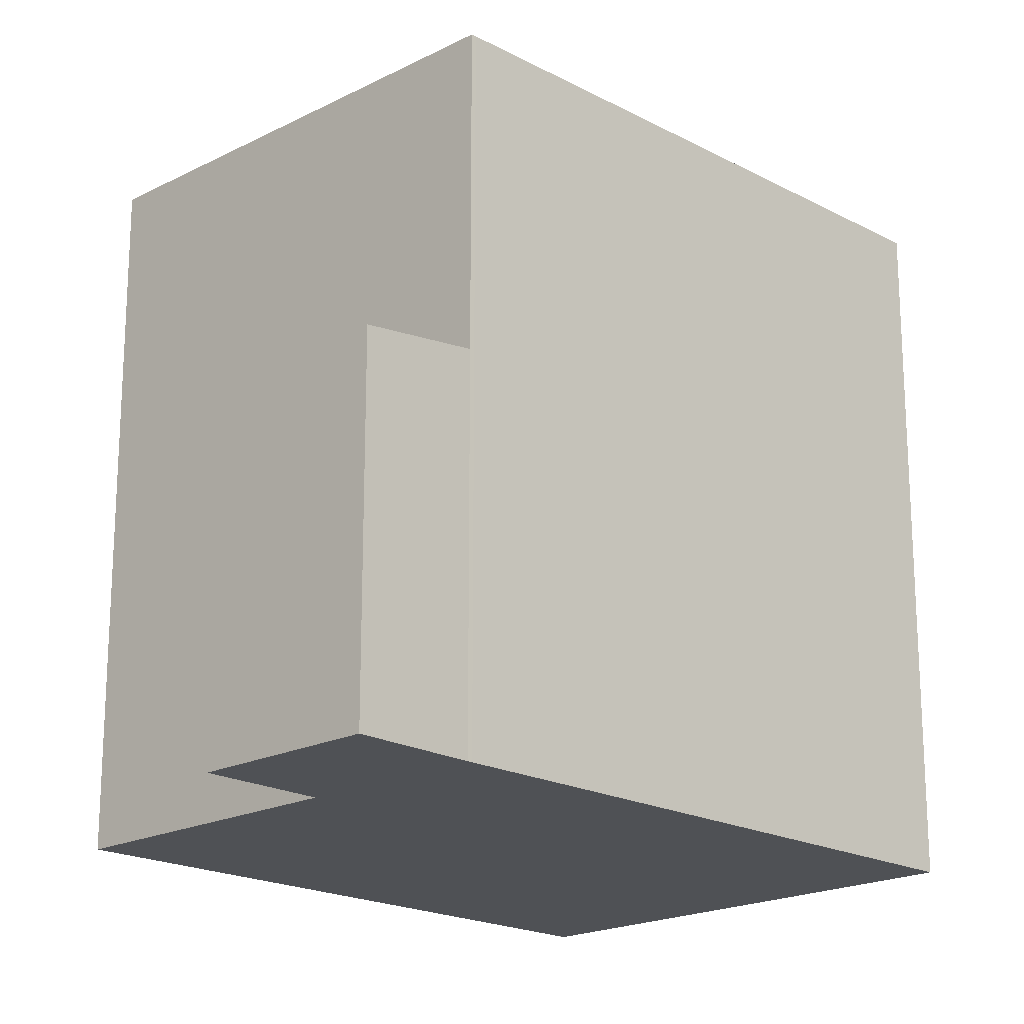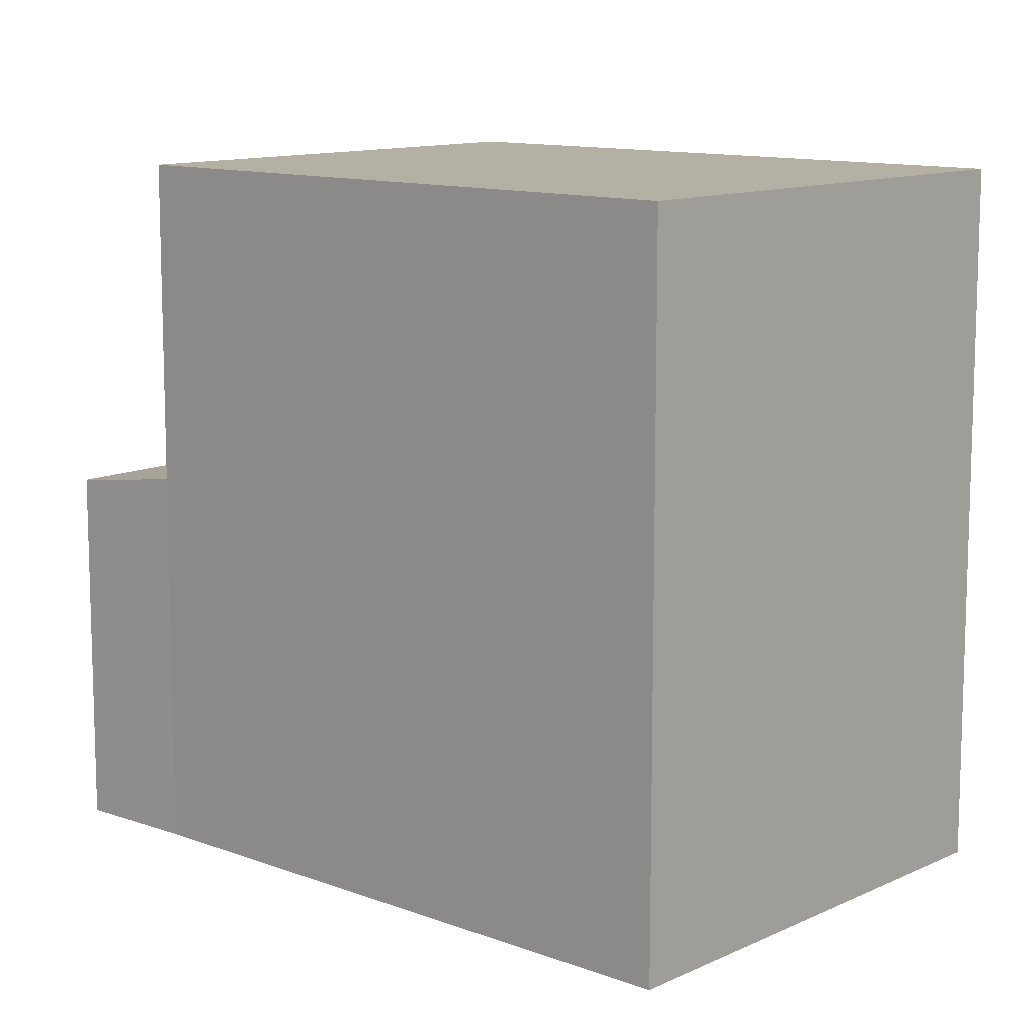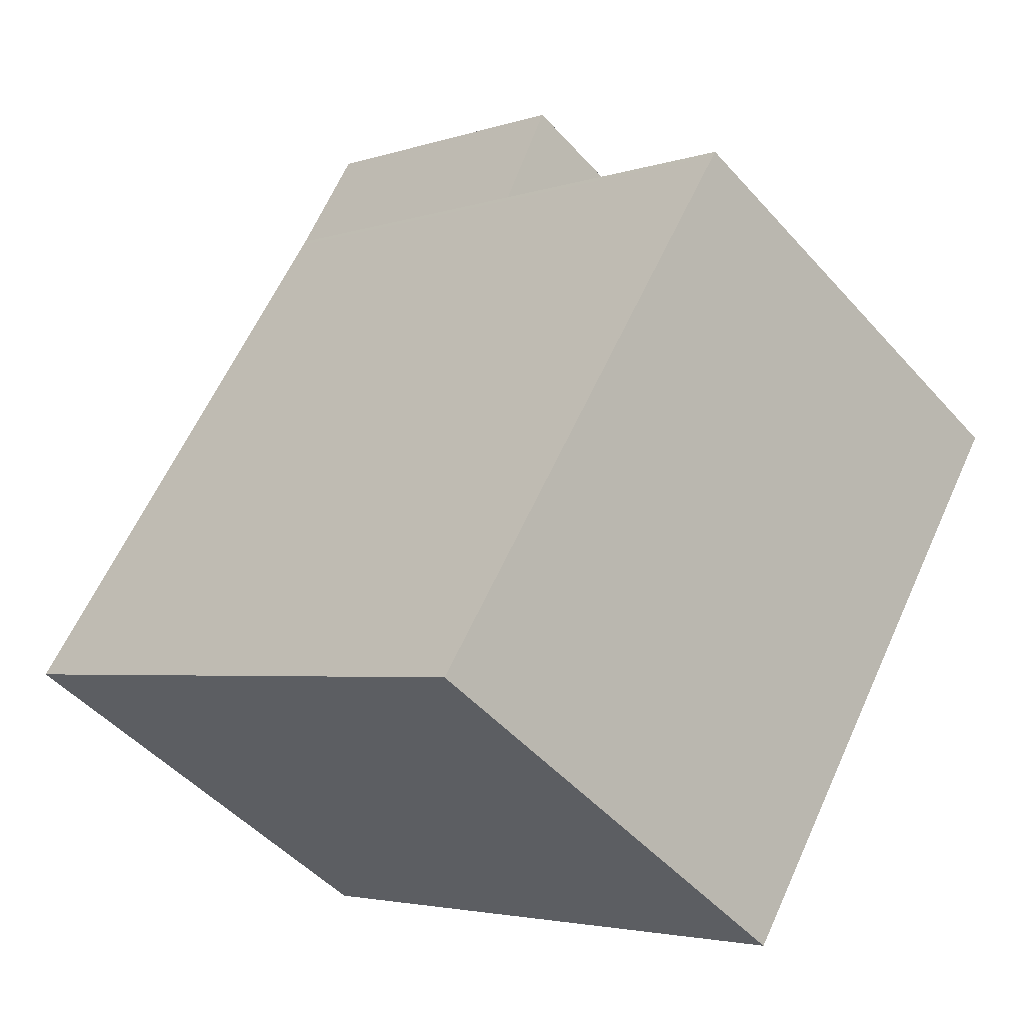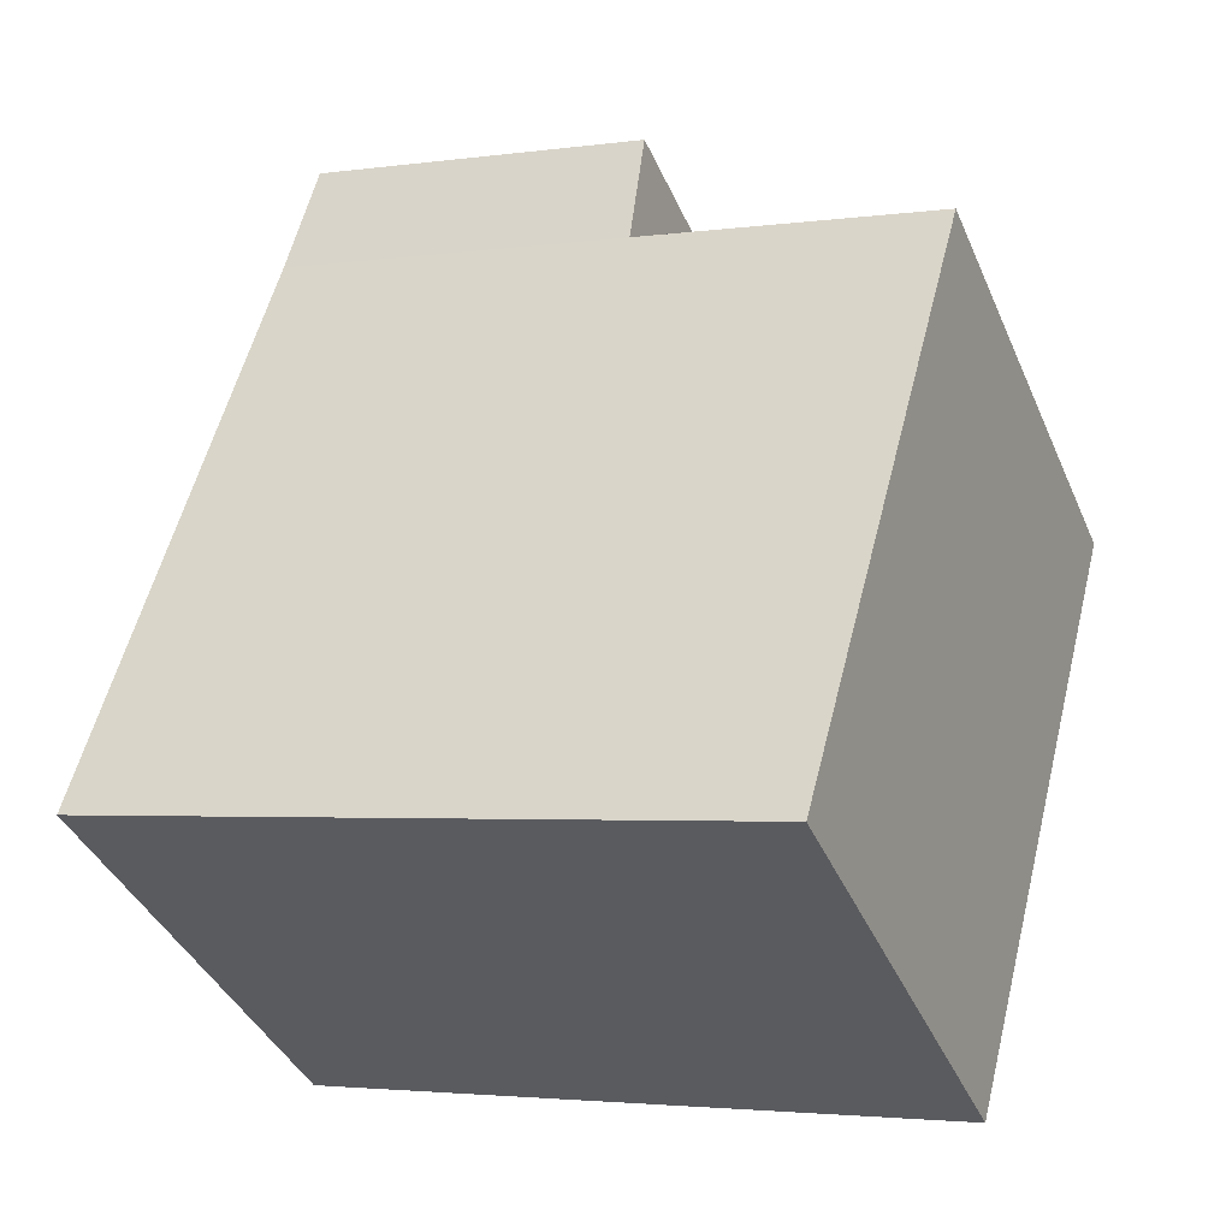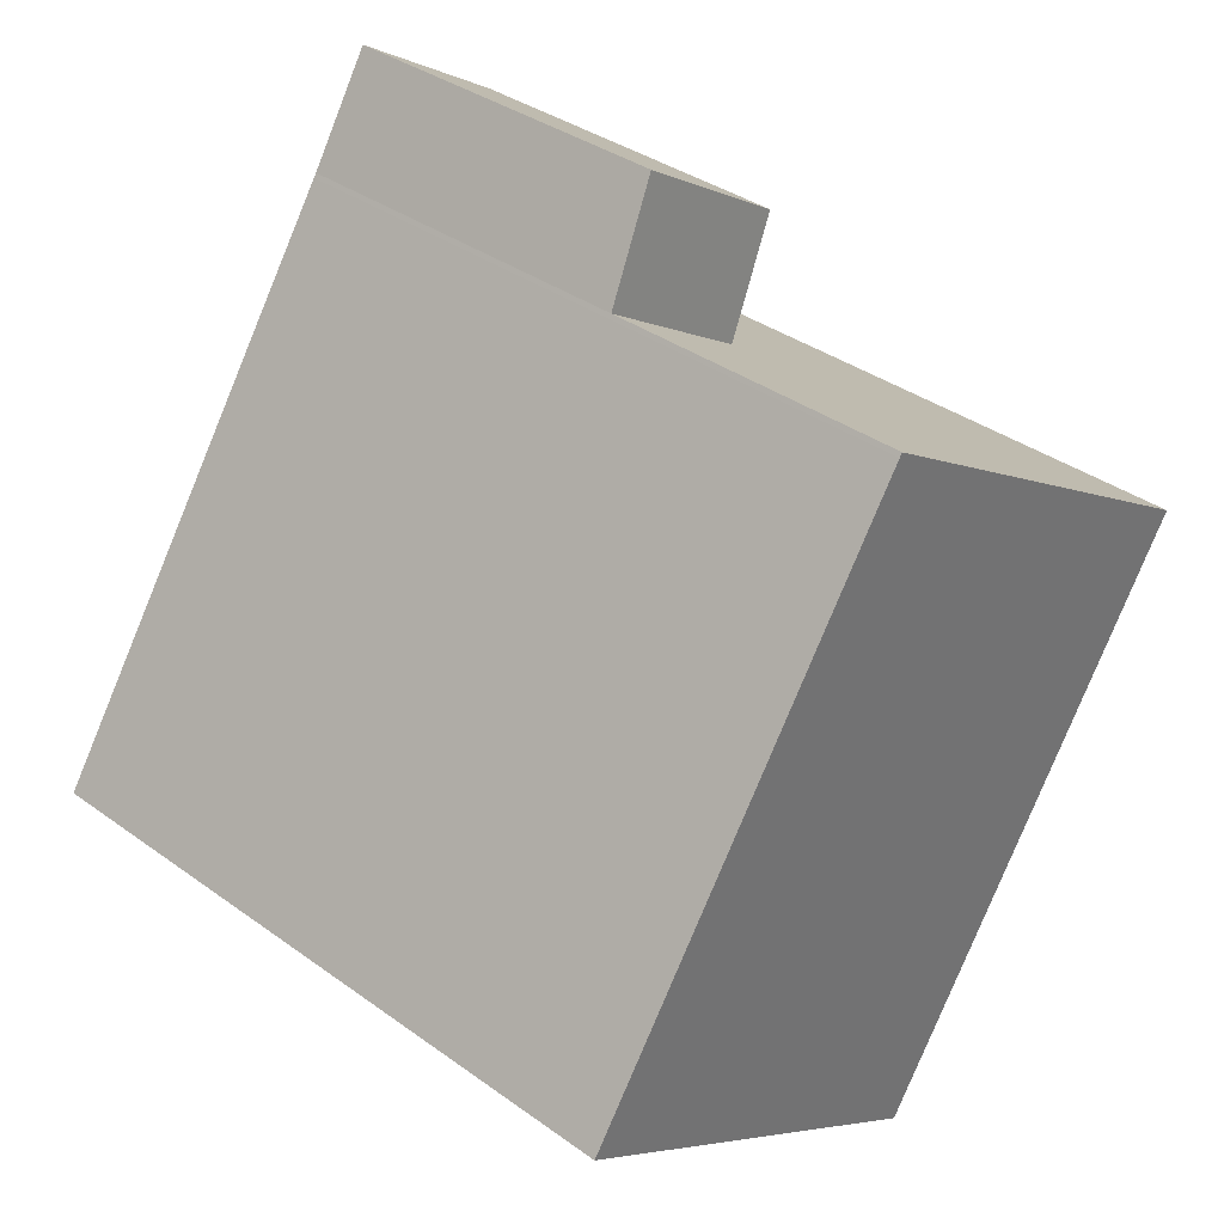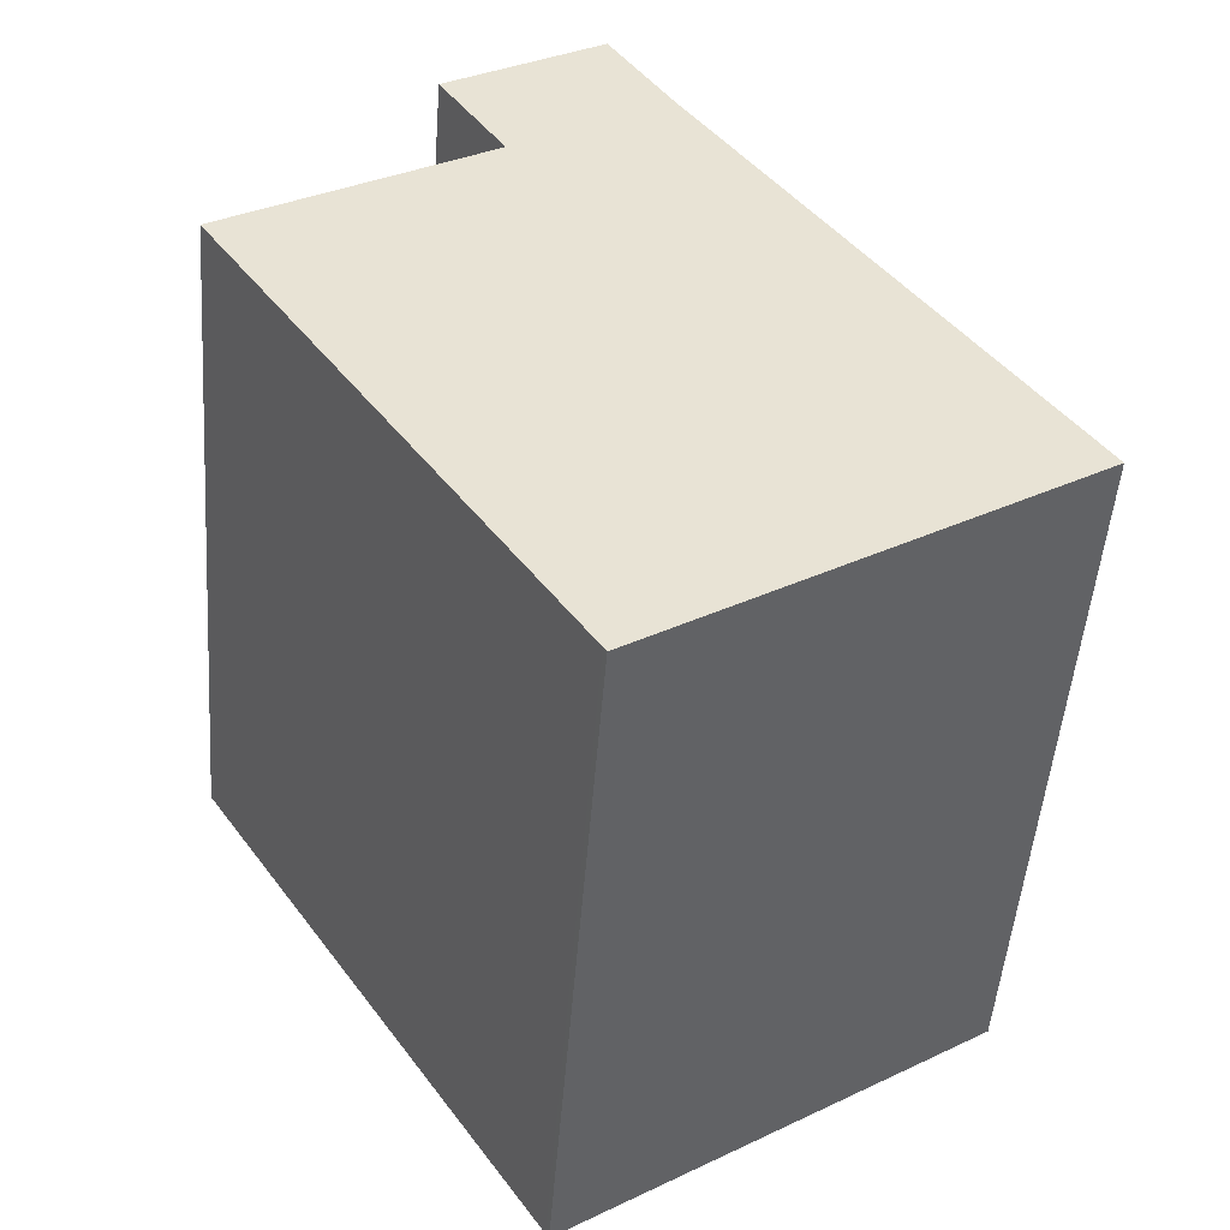
<metadata>
{"format":"obj","ext":"obj","renderer":"f3d","projection":"perspective","resolution":1024,"background":"white","views":[{"elev":-19.6,"azim":11.4,"up":"+Y"},{"elev":11.4,"azim":98.7,"up":"+Y"},{"elev":-3.6,"azim":138.3,"up":"+Z"},{"elev":-3.0,"azim":115.6,"up":"+Z"},{"elev":36.3,"azim":133.2,"up":"+Z"},{"elev":-49.9,"azim":-4.4,"up":"+Z"}]}
</metadata>
<code>
v -5.972 5.441 1.852
v -1.923 5.441 4.396
v -5.928 5.441 1.787
v -5.928 5.441 1.787
v -1.923 5.441 4.396
v 3.317 5.441 1.838
v -1.923 5.441 4.396
v 0.5481 5.441 5.949
v 0.5921 5.441 5.885
v -1.923 5.441 4.396
v 0.5921 5.441 5.885
v 2.661 5.441 2.813
v -5.928 5.441 1.787
v 3.317 5.441 1.838
v -0.5019 5.441 -6.382
v -1.923 5.441 4.396
v 2.661 5.441 2.813
v 3.317 5.441 1.838
v -0.5019 5.441 -6.382
v 6.068 5.441 -2.245
v -0.4519 5.441 -6.457
v -0.5019 5.441 -6.382
v 3.317 5.441 1.838
v 6.068 5.441 -2.245
v -1.202 0.4276 5.991
v -0.5838 0.4276 6.38
v -0.3267 0.4888 5.97
v -0.9445 0.4888 5.582
v -1.459 0.3663 6.401
v -0.8408 0.3663 6.789
v -0.5838 0.4276 6.38
v -1.202 0.4276 5.991
v -1.82 0.4276 5.603
v -1.202 0.4276 5.991
v -0.9445 0.4888 5.582
v -1.562 0.4888 5.194
v -2.077 0.3663 6.012
v -1.459 0.3663 6.401
v -1.202 0.4276 5.991
v -1.82 0.4276 5.603
v -0.9445 0.4888 5.582
v -0.3267 0.4888 5.97
v 0.5481 0.5501 5.949
v -1.923 0.5501 4.396
v -0.9445 0.4888 5.582
v 0.5481 0.5501 5.949
v -0.5838 0.4276 6.38
v 0.5481 0.5501 5.949
v -0.3267 0.4888 5.97
v -0.8408 0.3663 6.789
v -0.4799 0.3051 7.586
v -0.5838 0.4276 6.38
v -0.5838 0.4276 6.38
v -0.4799 0.3051 7.586
v 0.5481 0.5501 5.949
v -1.459 0.3663 6.401
v -0.4799 0.3051 7.586
v -0.8408 0.3663 6.789
v -1.923 0.5501 4.396
v -1.82 0.4276 5.603
v -1.562 0.4888 5.194
v -1.923 0.5501 4.396
v -1.562 0.4888 5.194
v -0.9445 0.4888 5.582
v -2.952 0.3051 6.033
v -1.82 0.4276 5.603
v -1.923 0.5501 4.396
v -2.952 0.3051 6.033
v -1.459 0.3663 6.401
v -2.077 0.3663 6.012
v -2.952 0.3051 6.033
v -2.077 0.3663 6.012
v -1.82 0.4276 5.603
v -2.952 0.3051 6.033
v -0.4799 0.3051 7.586
v -1.459 0.3663 6.401
v -1.923 0.5501 4.396
v 0.5481 0.5501 5.949
v 0.5481 5.441 5.949
v -1.923 5.441 4.396
v -3.947 -5.253 3.124
v -1.923 0.5501 4.396
v -1.923 5.441 4.396
v -3.947 -5.253 3.124
v -1.923 -5.253 4.396
v -1.923 0.5501 4.396
v -5.972 5.441 1.852
v -5.972 -5.253 1.852
v -3.947 -5.253 3.124
v -5.972 5.441 1.852
v -3.947 -5.253 3.124
v -1.923 5.441 4.396
v 0.5481 -5.253 5.949
v 0.5921 -5.253 5.885
v 0.5921 5.441 5.885
v 0.5481 0.5501 5.949
v 0.5481 5.441 5.949
v 0.5481 0.5501 5.949
v 0.5921 5.441 5.885
v 0.5921 -5.253 5.885
v 2.661 -5.253 2.813
v 2.661 5.441 2.813
v 0.5921 5.441 5.885
v 2.661 -5.253 2.813
v 3.317 -5.253 1.838
v 3.317 5.441 1.838
v 2.661 5.441 2.813
v 3.317 -5.253 1.838
v 6.068 -5.253 -2.245
v 6.068 5.441 -2.245
v 3.317 5.441 1.838
v 0.03412 -5.253 6.768
v 0.5481 -5.253 5.949
v 0.5481 0.5501 5.949
v -0.4799 0.3051 7.586
v -0.4799 -5.253 7.586
v 0.03412 -5.253 6.768
v -0.4799 0.3051 7.586
v 0.03412 -5.253 6.768
v 0.5481 0.5501 5.949
v -0.4519 5.441 -6.457
v 6.068 5.441 -2.245
v 6.068 -5.253 -2.245
v -0.4519 -5.253 -6.457
v -0.5019 5.441 -6.382
v -0.4519 5.441 -6.457
v -0.4519 -5.253 -6.457
v -0.5019 -5.253 -6.382
v -5.928 5.441 1.787
v -3.215 -5.253 -2.297
v -5.928 -5.253 1.787
v -3.215 -5.253 -2.297
v -0.5019 5.441 -6.382
v -0.5019 -5.253 -6.382
v -5.928 5.441 1.787
v -0.5019 5.441 -6.382
v -3.215 -5.253 -2.297
v -5.972 5.441 1.852
v -5.928 5.441 1.787
v -5.928 -5.253 1.787
v -5.972 -5.253 1.852
v -2.952 -5.253 6.033
v -0.4799 -5.253 7.586
v -0.4799 0.3051 7.586
v -2.952 0.3051 6.033
v -2.952 0.3051 6.033
v -2.437 -5.253 5.215
v -2.952 -5.253 6.033
v -2.437 -5.253 5.215
v -1.923 0.5501 4.396
v -1.923 -5.253 4.396
v -2.952 0.3051 6.033
v -1.923 0.5501 4.396
v -2.437 -5.253 5.215
v -1.923 -5.253 4.396
v -3.947 -5.253 3.124
v -5.972 -5.253 1.852
v -5.928 -5.253 1.787
v -3.215 -5.253 -2.297
v -0.5019 -5.253 -6.382
v -0.4519 -5.253 -6.457
v 6.068 -5.253 -2.245
v 3.317 -5.253 1.838
v 2.661 -5.253 2.813
v 0.5921 -5.253 5.885
v 0.5481 -5.253 5.949
v 0.03412 -5.253 6.768
v -0.4799 -5.253 7.586
v -2.952 -5.253 6.033
v -2.437 -5.253 5.215
g CDNNDG02_0014550
f 1 2 3
f 4 5 6
f 7 8 9
f 10 11 12
f 13 14 15
f 16 17 18
f 19 20 21
f 22 23 24
f 25 27 28
f 27 25 26
f 29 31 32
f 31 29 30
f 33 35 36
f 35 33 34
f 38 39 40
f 40 37 38
f 41 42 43
f 44 45 46
f 47 48 49
f 50 51 52
f 53 54 55
f 56 57 58
f 59 60 61
f 62 63 64
f 65 66 67
f 68 69 70
f 71 72 73
f 74 75 76
f 77 79 80
f 79 77 78
f 81 82 83
f 84 85 86
f 87 88 89
f 90 91 92
f 96 93 94
f 94 95 96
f 97 98 99
f 101 102 100
f 100 102 103
f 105 106 104
f 104 106 107
f 108 110 111
f 108 109 110
f 112 113 114
f 115 116 117
f 118 119 120
f 124 121 123
f 122 123 121
f 125 127 128
f 125 126 127
f 129 130 131
f 132 133 134
f 135 136 137
f 138 139 140
f 141 138 140
f 142 144 145
f 144 142 143
f 146 147 148
f 149 150 151
f 152 153 154
f 167 169 170
f 167 168 169
f 155 156 159
f 166 167 170
f 156 157 158
f 156 158 159
f 155 159 164
f 159 160 163
f 155 166 170
f 160 161 162
f 160 162 163
f 159 163 164
f 155 164 165
f 155 165 166

</code>
